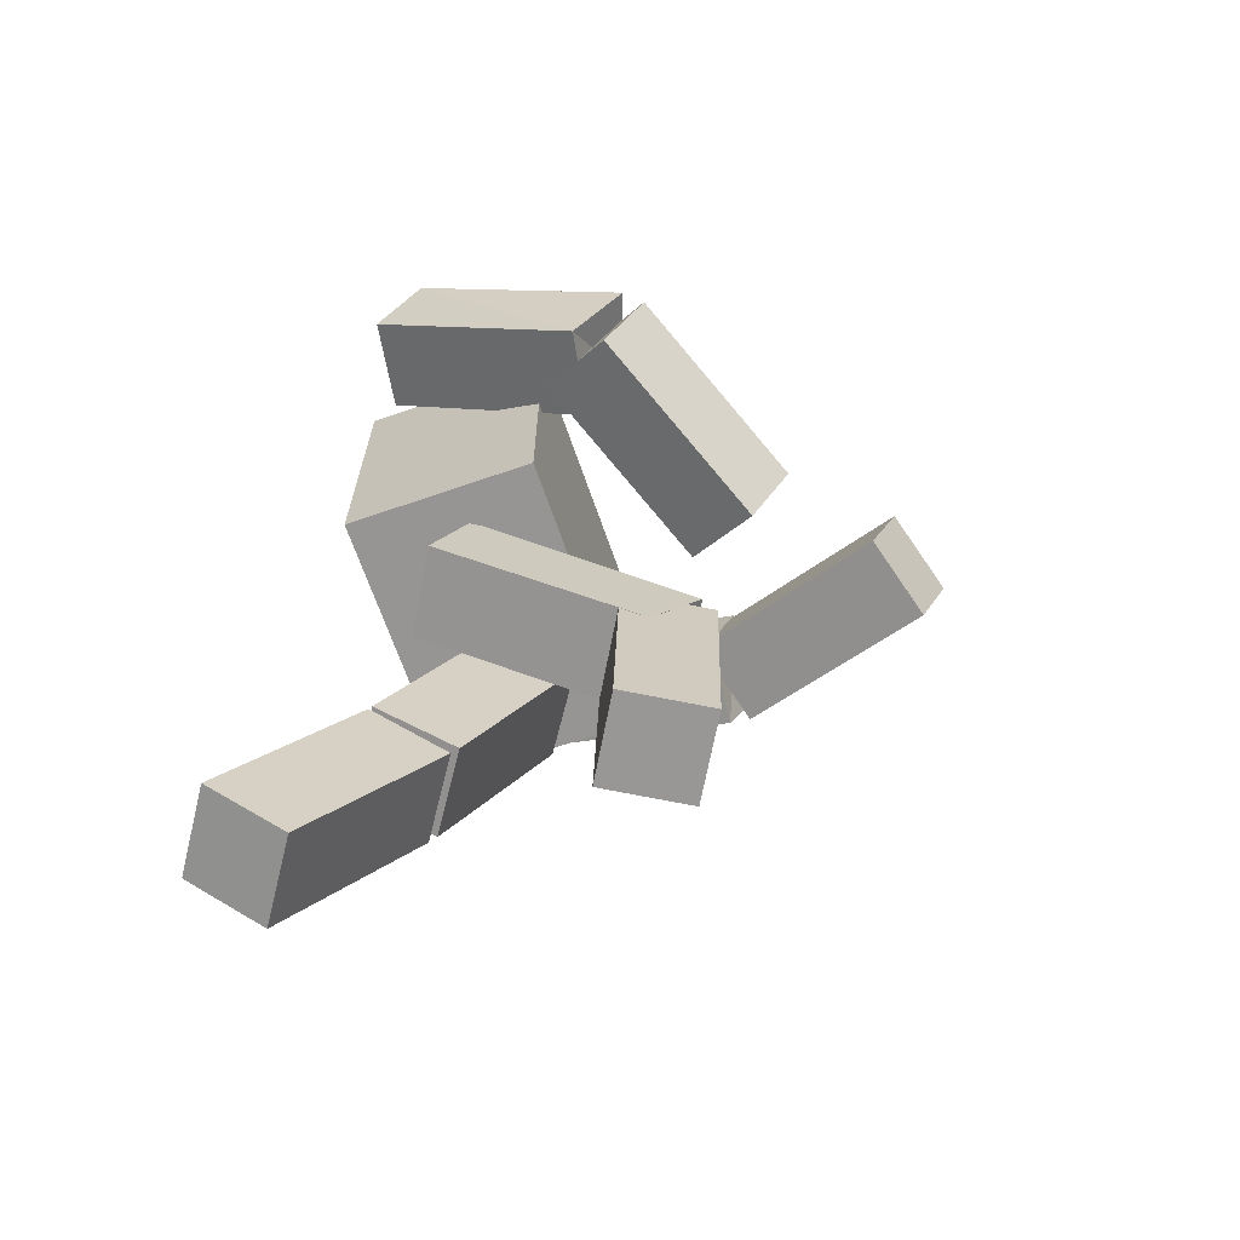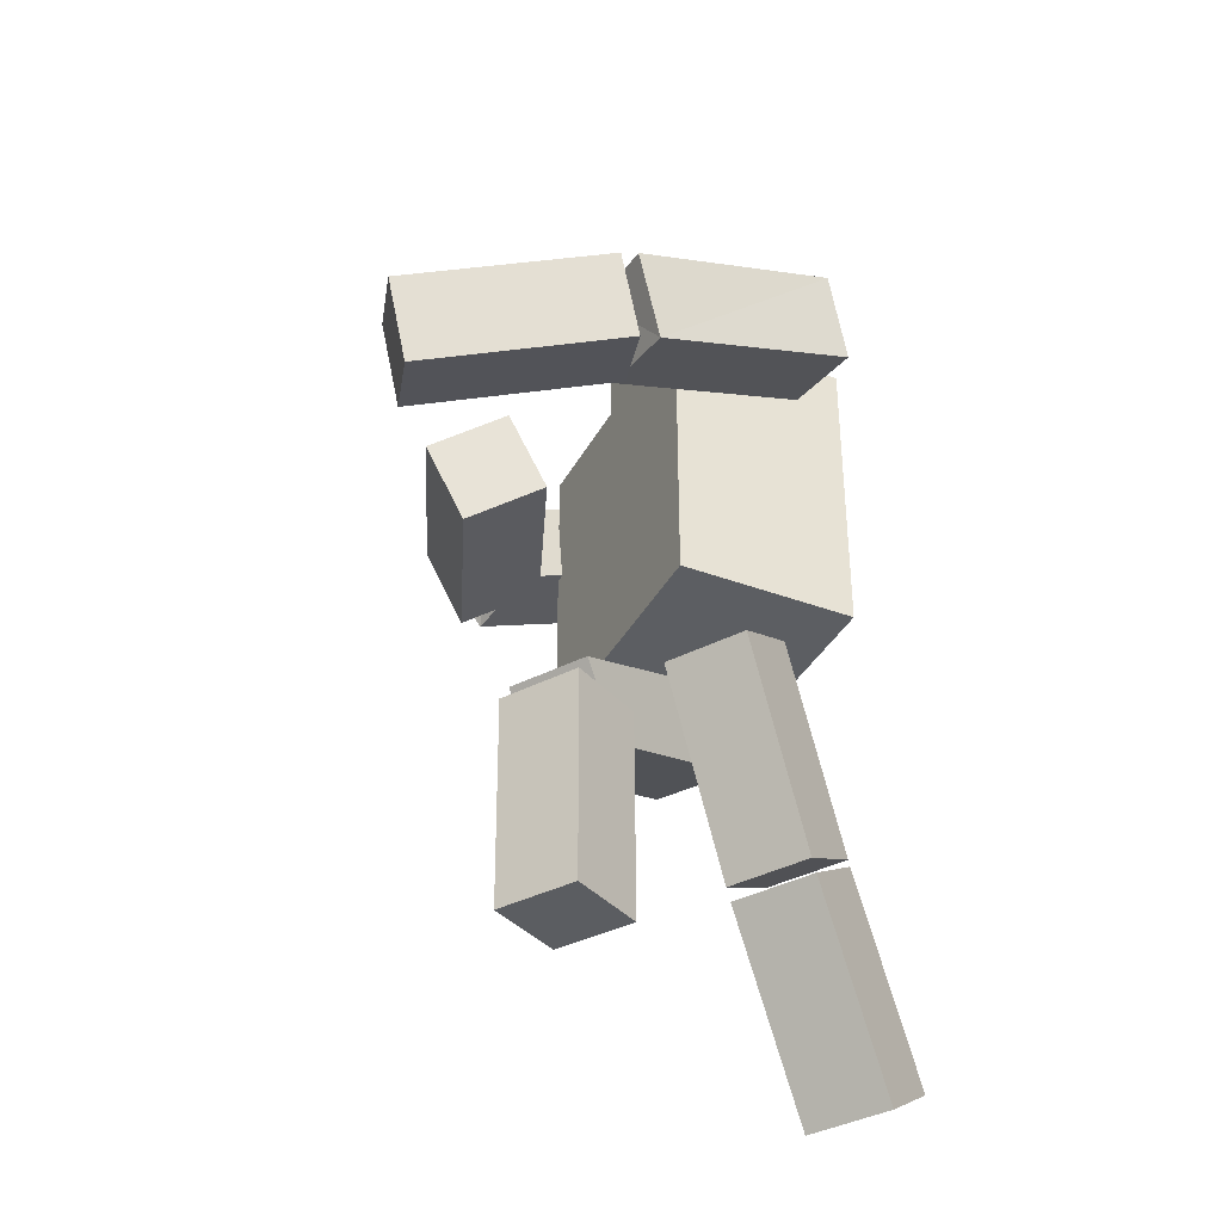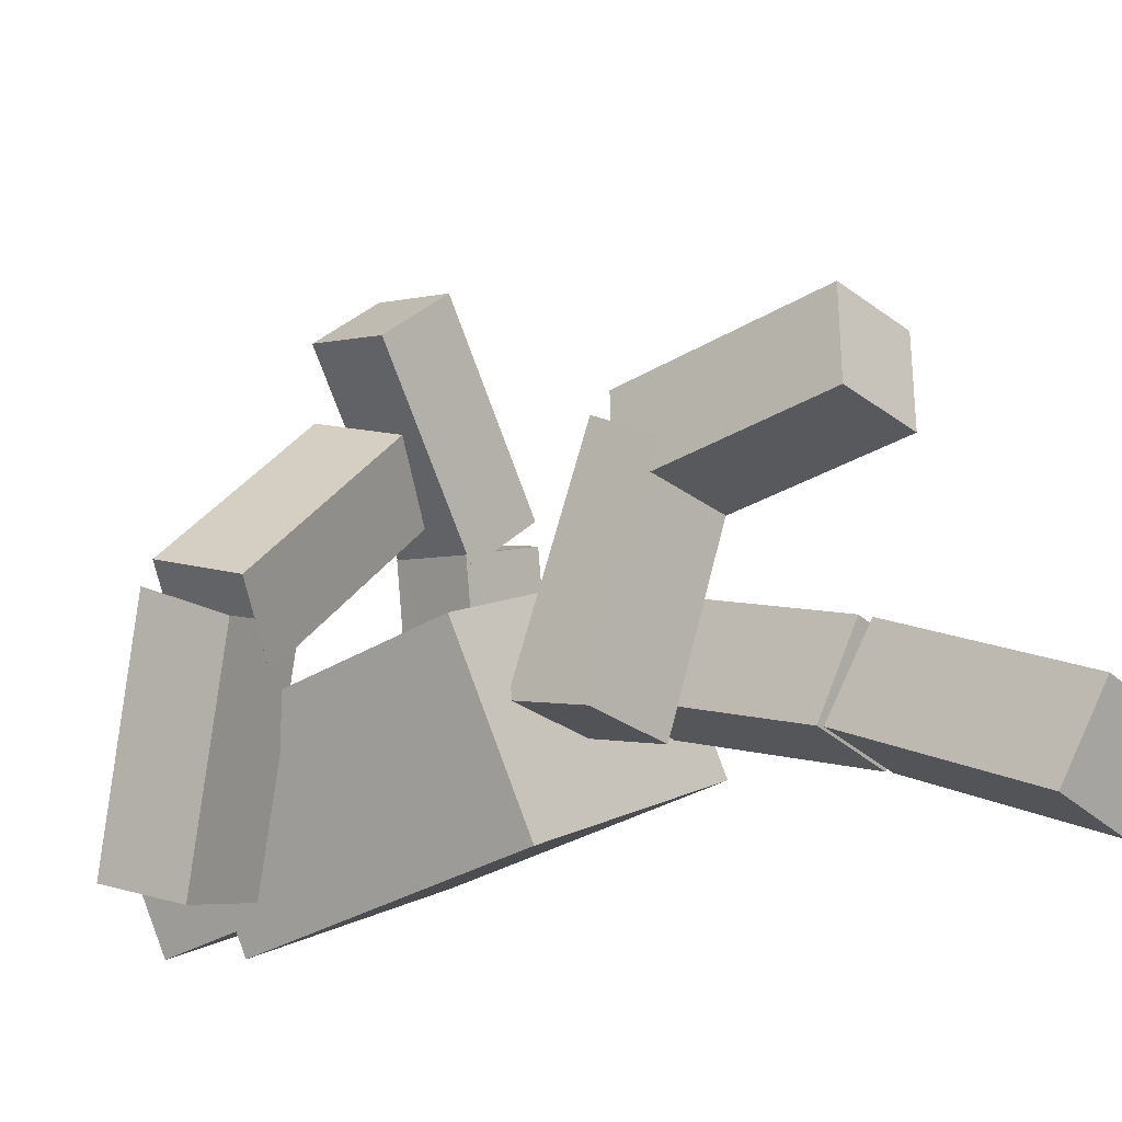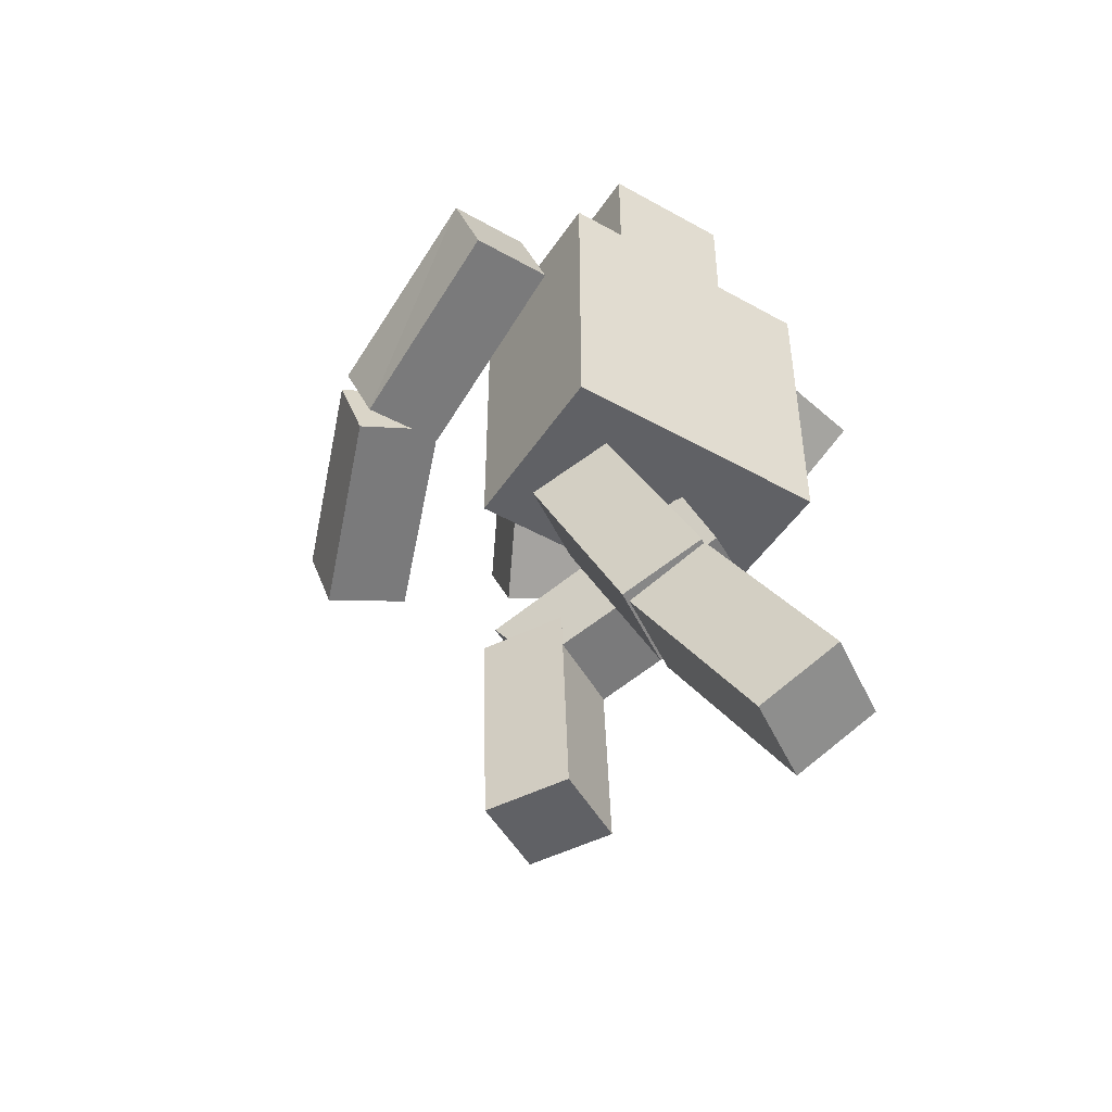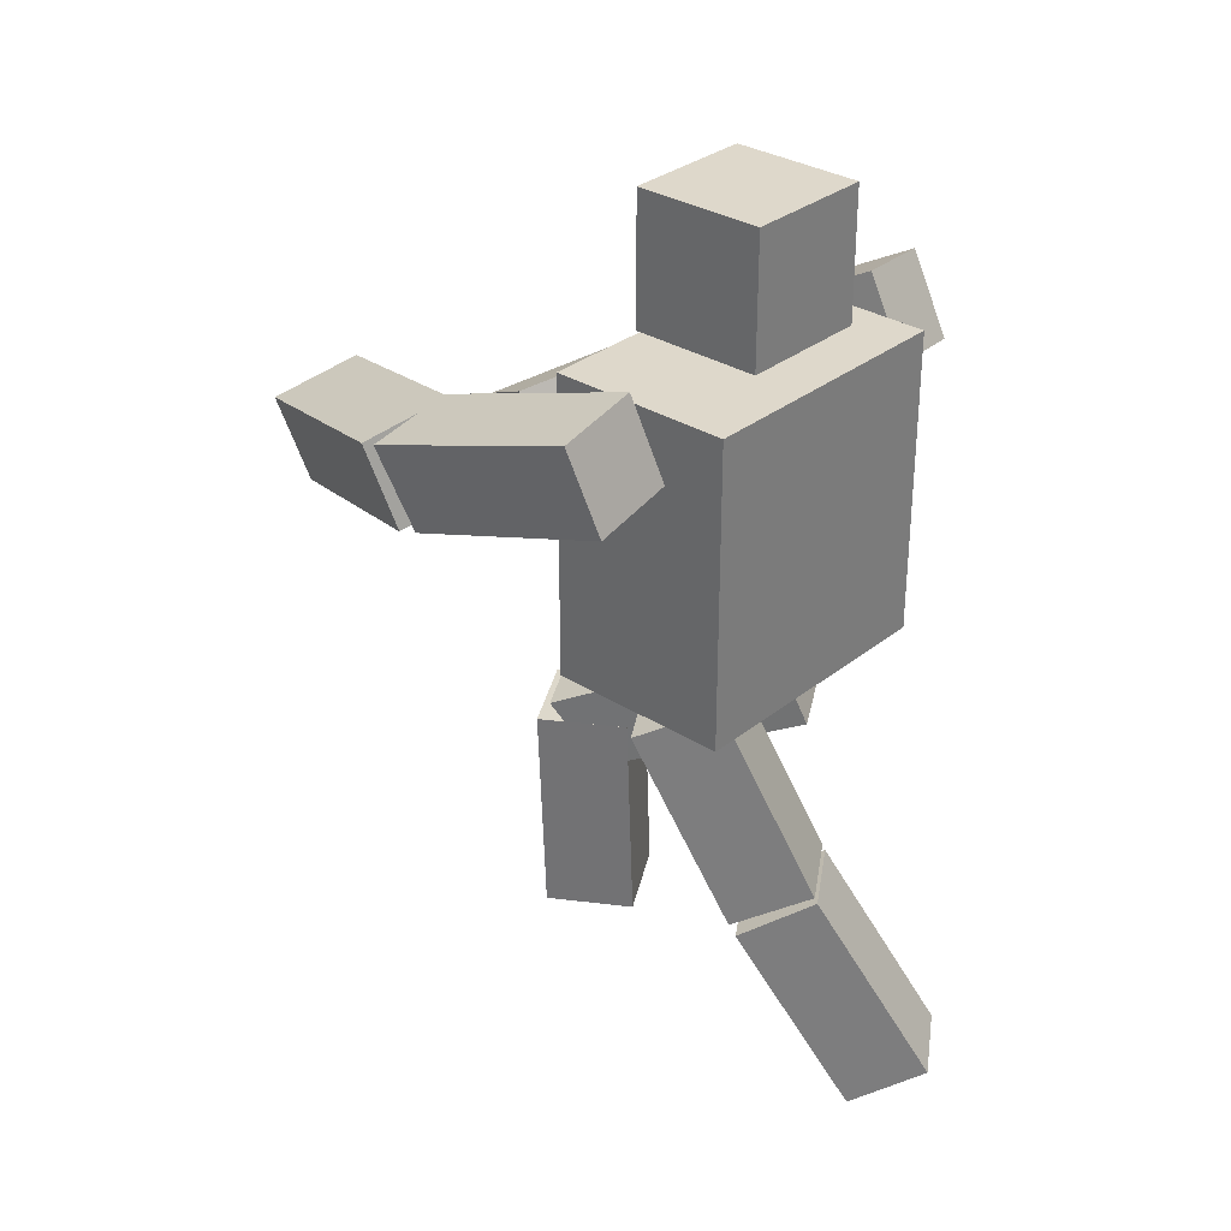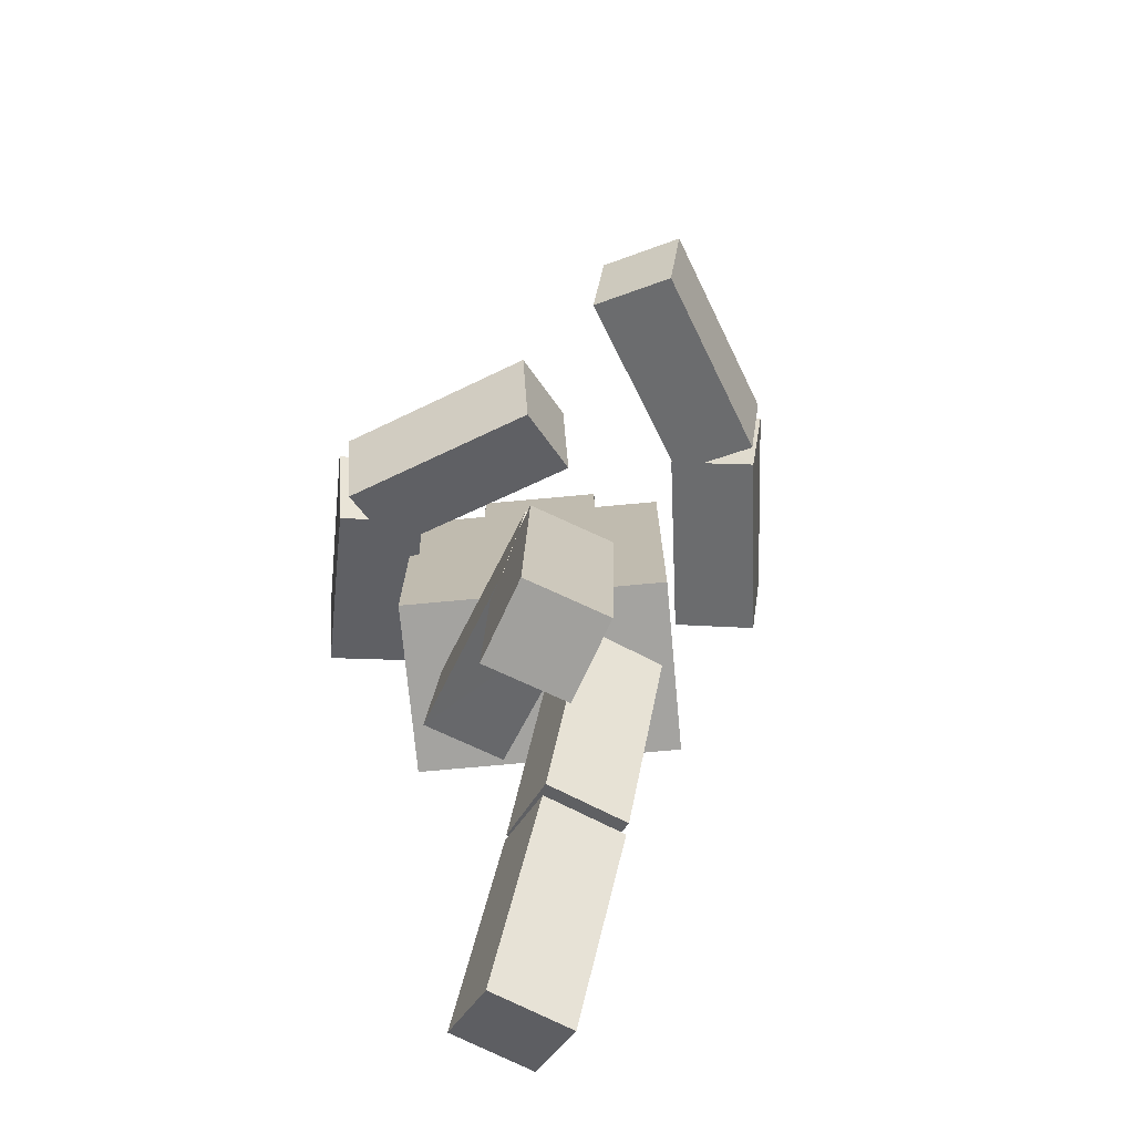
<metadata>
{"format":"obj","ext":"obj","renderer":"f3d","projection":"perspective","resolution":1024,"background":"white","views":[{"elev":-67.5,"azim":-102.8,"up":"+Y"},{"elev":-37.4,"azim":32.6,"up":"+Y"},{"elev":-31.7,"azim":-48.6,"up":"+Z"},{"elev":-48.3,"azim":116.0,"up":"+Y"},{"elev":31.6,"azim":99.9,"up":"+Y"},{"elev":-72.9,"azim":-26.6,"up":"+Y"}]}
</metadata>
<code>
o Cube.003_Cube.001
v -0.5247 0.6871 1.601
v -0.2662 0.5865 1.895
v -0.5324 1.068 1.738
v -0.2739 0.9671 2.032
v 0.2443 0.9174 1.004
v 0.5028 0.8167 1.299
v 0.4951 1.197 1.436
v 0.2366 1.298 1.141
v 0.08299 -1.94 -0.6097
v 0.06837 -1.729 -0.9544
v 0.4872 -1.926 -0.6181
v 0.4726 -1.715 -0.9627
v 0.06354 -1.089 -0.08635
v 0.04892 -0.8772 -0.431
v 0.4532 -0.8628 -0.4393
v 0.4678 -1.074 -0.09469
v 0.6634 1.212 0.2062
v 1.021 1.154 0.3861
v 0.6564 1.593 0.3431
v 1.014 1.535 0.523
v 0.03863 -0.126 0.378
v 0.02505 0.04907 0.01347
v 0.4429 -0.1116 0.3698
v 0.4293 0.06345 0.005315
v 0.1963 0.9056 1.035
v 0.5537 0.8465 1.218
v 0.5446 1.22 1.374
v 0.197 1.288 1.167
v 0.06216 -1.033 -0.05574
v 0.04829 -0.8493 -0.4182
v 0.4525 -0.835 -0.4264
v 0.4664 -1.018 -0.06398
v -0.2741 0.6741 0.8351
v -0.5856 0.4976 1.024
v -0.3816 1.031 0.9918
v -0.6931 0.8548 1.18
v -0.8544 0.8484 0.03956
v -1.166 0.672 0.2281
v -1.273 1.029 0.3848
v -0.9619 1.206 0.1963
v -0.0822 -1.415 0.8484
v -0.06894 -1.404 0.4441
v -0.4865 -1.41 0.8352
v -0.4733 -1.399 0.431
v -0.07053 -0.4154 0.8753
v -0.05727 -0.4046 0.4711
v -0.4616 -0.3996 0.458
v -0.4749 -0.4103 0.8622
v -0.4917 1.239 -0.6024
v -0.8631 1.193 -0.7559
v -0.6006 1.597 -0.4467
v -0.9721 1.55 -0.6002
v -0.02965 0.09499 -0.1612
v -0.03136 -0.2781 -0.3177
v -0.434 0.102 -0.1736
v -0.4357 -0.2711 -0.3301
v -0.7826 0.7839 0.2391
v -1.157 0.7342 0.09123
v -1.284 1.069 0.285
v -0.9001 1.147 0.3747
v -0.06714 -0.3227 0.8158
v -0.0654 -0.6326 0.5908
v -0.4698 -0.6266 0.5787
v -0.4714 -0.316 0.8021
v 0.3132 0.07991 0.6893
v 0.3132 1.48 0.6893
v 0.7568 0.07991 -0.02398
v 0.7568 1.48 -0.02398
v -0.7568 0.07991 0.02398
v -0.7568 1.48 0.02398
v -0.3132 0.07991 -0.6893
v -0.3132 1.48 -0.6893
v 0.09653 1.58 0.4132
v 0.09597 2.18 0.4137
v 0.413 1.58 -0.09654
v 0.4124 2.18 -0.09603
v -0.4132 1.579 0.09675
v -0.4138 2.179 0.09726
v -0.09676 1.58 -0.413
v -0.09732 2.18 -0.4125
f 4 1 2
f 3 5 1
f 4 8 3
f 6 4 2
f 5 2 1
f 10 11 9
f 16 9 11
f 15 11 12
f 10 15 12
f 9 14 10
f 25 18 26
f 26 20 27
f 20 28 27
f 28 17 25
f 18 19 20
f 21 30 29
f 30 24 31
f 31 23 32
f 32 21 29
f 22 23 24
f 28 26 27
f 7 5 8
f 16 14 13
f 32 30 31
f 33 36 34
f 35 37 40
f 35 39 36
f 36 38 34
f 33 38 37
f 41 44 42
f 43 45 48
f 43 47 44
f 44 46 42
f 42 45 41
f 57 50 49
f 58 52 50
f 60 52 59
f 60 49 51
f 51 50 52
f 62 53 61
f 62 56 54
f 63 55 56
f 64 53 55
f 55 54 56
f 67 66 65
f 67 72 68
f 69 72 71
f 65 70 69
f 65 71 67
f 70 68 72
f 75 74 73
f 79 76 75
f 77 80 79
f 73 78 77
f 73 79 75
f 78 76 80
f 60 58 57
f 37 39 40
f 45 47 48
f 64 62 61
f 4 3 1
f 3 8 5
f 4 7 8
f 6 7 4
f 5 6 2
f 10 12 11
f 16 13 9
f 15 16 11
f 10 14 15
f 9 13 14
f 25 17 18
f 26 18 20
f 20 19 28
f 28 19 17
f 18 17 19
f 21 22 30
f 30 22 24
f 31 24 23
f 32 23 21
f 22 21 23
f 28 25 26
f 7 6 5
f 16 15 14
f 32 29 30
f 33 35 36
f 35 33 37
f 35 40 39
f 36 39 38
f 33 34 38
f 41 43 44
f 43 41 45
f 43 48 47
f 44 47 46
f 42 46 45
f 57 58 50
f 58 59 52
f 60 51 52
f 60 57 49
f 51 49 50
f 62 54 53
f 62 63 56
f 63 64 55
f 64 61 53
f 55 53 54
f 67 68 66
f 67 71 72
f 69 70 72
f 65 66 70
f 65 69 71
f 70 66 68
f 75 76 74
f 79 80 76
f 77 78 80
f 73 74 78
f 73 77 79
f 78 74 76
f 60 59 58
f 37 38 39
f 45 46 47
f 64 63 62

</code>
